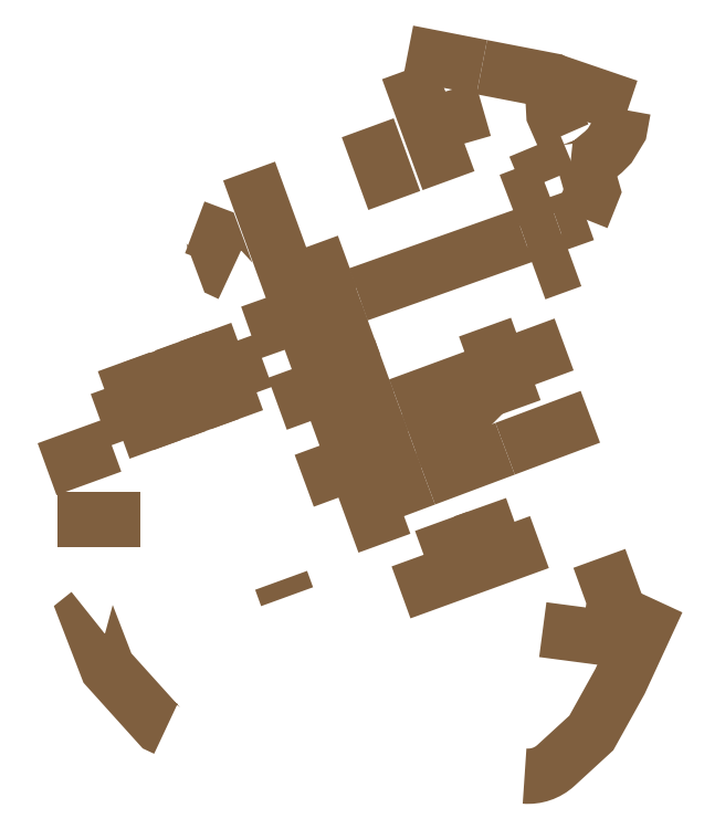
<metadata>
{"format":"dxf","ext":"dxf","renderer":"ezdxf+matplotlib","layout":"modelspace","background":"white","min_lineweight":24,"dpi":150}
</metadata>
<code>
0
SECTION
2
ENTITIES
0
LWPOLYLINE
8
Platform_line
90
        7
70
     0
43
0
10
6.576e+05
20
9.239e+06
10
6.576e+05
20
9.239e+06
10
6.576e+05
20
9.239e+06
10
6.575e+05
20
9.239e+06
10
6.575e+05
20
9.239e+06
10
6.574e+05
20
9.239e+06
10
6.574e+05
20
9.239e+06
0
LWPOLYLINE
8
Platform_line
90
        2
70
     0
43
0
10
6.566e+05
20
9.239e+06
10
6.57e+05
20
9.239e+06
0
LWPOLYLINE
8
Platform_line
90
        5
70
     0
43
0
10
6.555e+05
20
9.236e+06
10
6.555e+05
20
9.236e+06
10
6.552e+05
20
9.236e+06
10
6.552e+05
20
9.237e+06
10
6.552e+05
20
9.237e+06
0
LWPOLYLINE
8
Platform_line
90
        2
70
     0
43
0
10
6.559e+05
20
9.238e+06
10
6.564e+05
20
9.238e+06
0
LWPOLYLINE
8
Platform_line
90
        2
70
     0
43
0
10
6.571e+05
20
9.238e+06
10
6.57e+05
20
9.238e+06
0
LWPOLYLINE
8
Platform_line
90
        2
70
     0
43
0
10
6.563e+05
20
9.238e+06
10
6.566e+05
20
9.238e+06
0
LWPOLYLINE
8
Platform_line
90
        2
70
     0
43
0
10
6.554e+05
20
9.237e+06
10
6.55e+05
20
9.237e+06
0
LWPOLYLINE
8
Platform_line
90
        4
70
     0
43
0
10
6.558e+05
20
9.238e+06
10
6.558e+05
20
9.238e+06
10
6.557e+05
20
9.238e+06
10
6.557e+05
20
9.238e+06
0
LWPOLYLINE
8
Platform_line
90
        3
70
     0
43
0
10
6.57e+05
20
9.239e+06
10
6.573e+05
20
9.239e+06
10
6.573e+05
20
9.239e+06
0
LWPOLYLINE
8
Platform_line
90
        3
70
     0
43
0
10
6.573e+05
20
9.239e+06
10
6.576e+05
20
9.239e+06
10
6.577e+05
20
9.239e+06
0
LWPOLYLINE
8
Platform_line
90
        2
70
     0
43
0
10
6.57e+05
20
9.239e+06
10
6.567e+05
20
9.239e+06
0
LWPOLYLINE
8
Platform_line
90
        2
70
     0
43
0
10
6.561e+05
20
9.238e+06
10
6.564e+05
20
9.238e+06
0
LWPOLYLINE
8
Platform_line
90
        2
70
     0
43
0
10
6.565e+05
20
9.238e+06
10
6.562e+05
20
9.238e+06
0
LWPOLYLINE
8
Platform_line
90
        3
70
     0
43
0
10
6.574e+05
20
9.239e+06
10
6.573e+05
20
9.239e+06
10
6.573e+05
20
9.239e+06
0
LWPOLYLINE
8
Platform_line
90
        3
70
     0
43
0
10
6.571e+05
20
9.238e+06
10
6.57e+05
20
9.238e+06
10
6.567e+05
20
9.238e+06
0
LWPOLYLINE
8
Platform_line
90
        2
70
     0
43
0
10
6.575e+05
20
9.238e+06
10
6.571e+05
20
9.237e+06
0
LWPOLYLINE
8
Platform_line
90
        3
70
     0
43
0
10
6.575e+05
20
9.239e+06
10
6.575e+05
20
9.239e+06
10
6.574e+05
20
9.239e+06
0
LWPOLYLINE
8
Platform_line
90
        2
70
     0
43
0
10
6.566e+05
20
9.239e+06
10
6.565e+05
20
9.239e+06
0
LWPOLYLINE
8
Platform_line
90
        2
70
     0
43
0
10
6.561e+05
20
9.237e+06
10
6.561e+05
20
9.237e+06
0
LWPOLYLINE
8
Platform_line
90
        2
70
     0
43
0
10
6.574e+05
20
9.238e+06
10
6.572e+05
20
9.238e+06
0
LWPOLYLINE
8
Platform_line
90
        2
70
     0
43
0
10
6.563e+05
20
9.238e+06
10
6.56e+05
20
9.238e+06
0
LWPOLYLINE
8
Platform_line
90
        5
70
     0
43
0
10
6.578e+05
20
9.237e+06
10
6.576e+05
20
9.236e+06
10
6.575e+05
20
9.236e+06
10
6.573e+05
20
9.236e+06
42
-0.2095
10
6.572e+05
20
9.236e+06
0
LWPOLYLINE
8
Platform_line
90
        2
70
     0
43
0
10
6.563e+05
20
9.238e+06
10
6.565e+05
20
9.237e+06
0
LWPOLYLINE
8
Platform_line
90
        2
70
     0
43
0
10
6.56e+05
20
9.238e+06
10
6.552e+05
20
9.238e+06
0
LWPOLYLINE
8
Platform_line
90
        2
70
     0
43
0
10
6.557e+05
20
9.238e+06
10
6.558e+05
20
9.238e+06
0
LWPOLYLINE
8
Platform_line
90
        2
70
     0
43
0
10
6.553e+05
20
9.238e+06
10
6.555e+05
20
9.237e+06
0
LWPOLYLINE
8
Platform_line
90
        2
70
     0
43
0
10
6.556e+05
20
9.238e+06
10
6.557e+05
20
9.238e+06
0
LWPOLYLINE
8
Platform_line
90
        2
70
     0
43
0
10
6.554e+05
20
9.238e+06
10
6.556e+05
20
9.238e+06
0
LWPOLYLINE
8
Platform_line
90
        3
70
     0
43
0
10
6.575e+05
20
9.237e+06
10
6.576e+05
20
9.237e+06
10
6.576e+05
20
9.237e+06
0
LWPOLYLINE
8
Platform_line
90
        2
70
     0
43
0
10
6.566e+05
20
9.237e+06
10
6.572e+05
20
9.237e+06
0
LWPOLYLINE
8
Platform_line
90
        2
70
     0
43
0
10
6.563e+05
20
9.238e+06
10
6.565e+05
20
9.238e+06
0
LWPOLYLINE
8
Platform_line
90
        2
70
     0
43
0
10
6.568e+05
20
9.239e+06
10
6.566e+05
20
9.239e+06
0
LWPOLYLINE
8
Platform_line
90
        2
70
     0
43
0
10
6.572e+05
20
9.238e+06
10
6.573e+05
20
9.239e+06
0
LWPOLYLINE
8
Platform_line
90
        2
70
     0
43
0
10
6.573e+05
20
9.239e+06
10
6.575e+05
20
9.239e+06
0
LWPOLYLINE
8
Platform_line
90
        2
70
     0
43
0
10
6.573e+05
20
9.239e+06
10
6.571e+05
20
9.239e+06
0
LWPOLYLINE
8
Platform_line
90
        2
70
     0
43
0
10
6.559e+05
20
9.239e+06
10
6.563e+05
20
9.238e+06
0
LWPOLYLINE
8
Platform_line
90
        2
70
     0
43
0
10
6.566e+05
20
9.238e+06
10
6.574e+05
20
9.238e+06
0
LWPOLYLINE
8
Platform_line
90
        2
70
     0
43
0
10
6.567e+05
20
9.238e+06
10
6.562e+05
20
9.237e+06
0
LWPOLYLINE
8
Platform_line
90
        2
70
     0
43
0
10
6.564e+05
20
9.238e+06
10
6.572e+05
20
9.238e+06
0
LWPOLYLINE
8
Platform_line
90
        2
70
     0
43
0
10
6.567e+05
20
9.237e+06
10
6.564e+05
20
9.237e+06
0
LWPOLYLINE
8
Platform_line
90
        2
70
     0
43
0
10
6.571e+05
20
9.237e+06
10
6.567e+05
20
9.237e+06
0
LWPOLYLINE
8
Platform_line
90
        2
70
     0
43
0
10
6.57e+05
20
9.237e+06
10
6.571e+05
20
9.237e+06
0
LWPOLYLINE
8
Platform_line
90
        2
70
     0
43
0
10
6.553e+05
20
9.237e+06
10
6.55e+05
20
9.237e+06
0
LWPOLYLINE
8
Platform_line
90
        2
70
     0
43
0
10
6.573e+05
20
9.239e+06
10
6.572e+05
20
9.239e+06
0
LWPOLYLINE
8
Platform_line
90
        2
70
     0
43
0
10
6.573e+05
20
9.237e+06
10
6.577e+05
20
9.237e+06
0
LWPOLYLINE
8
Platform_line
90
        2
70
     0
43
0
10
6.568e+05
20
9.237e+06
10
6.569e+05
20
9.237e+06
0
ENDSEC
0
EOF

</code>
